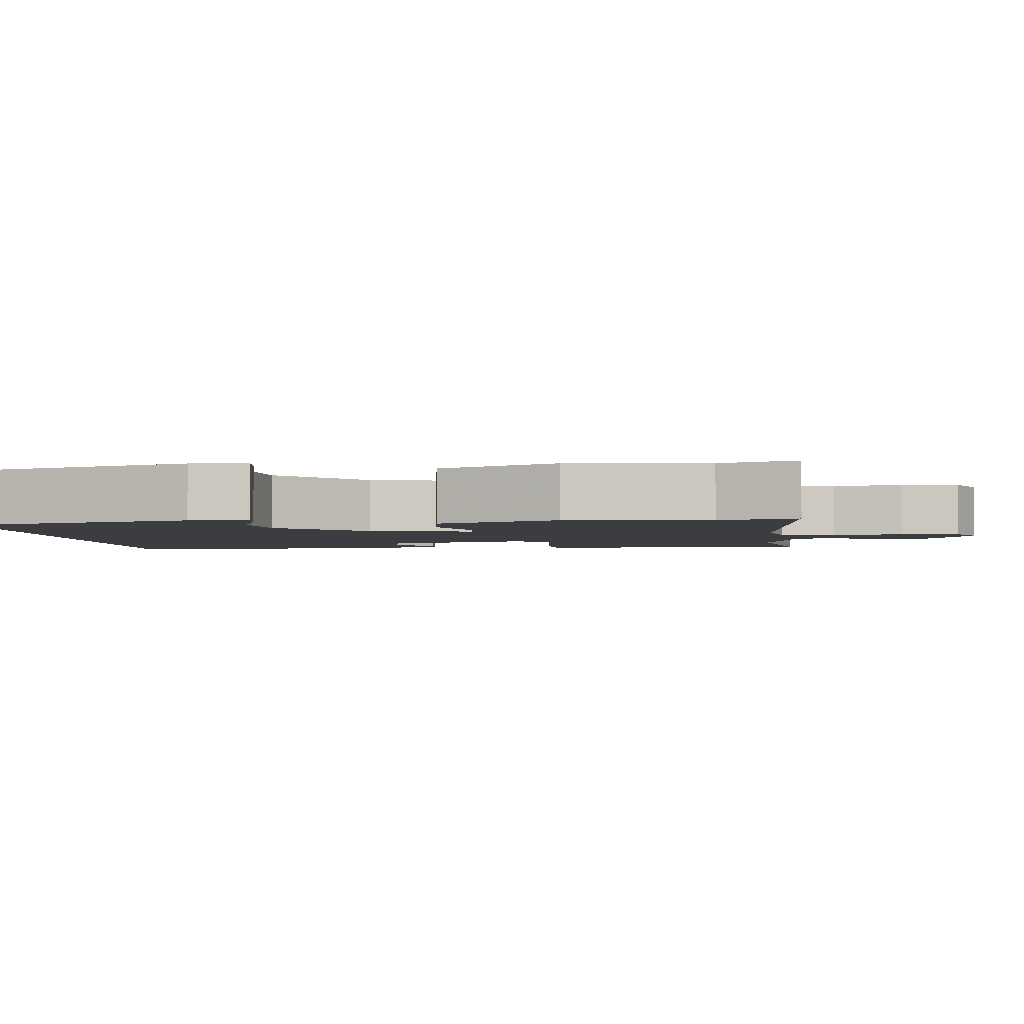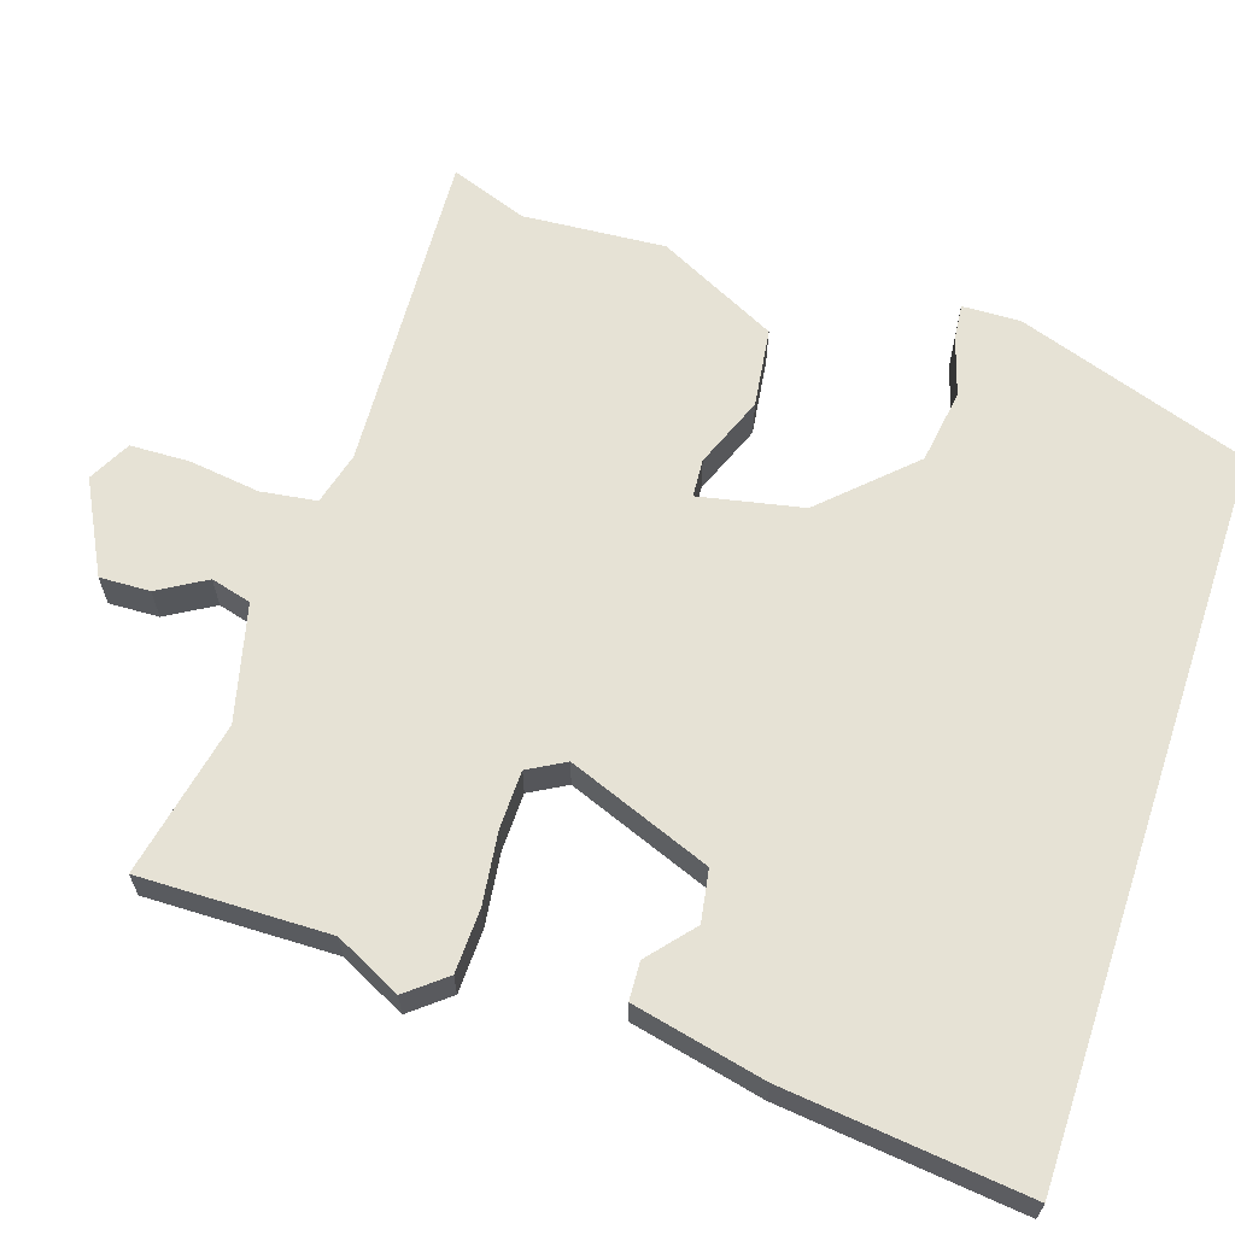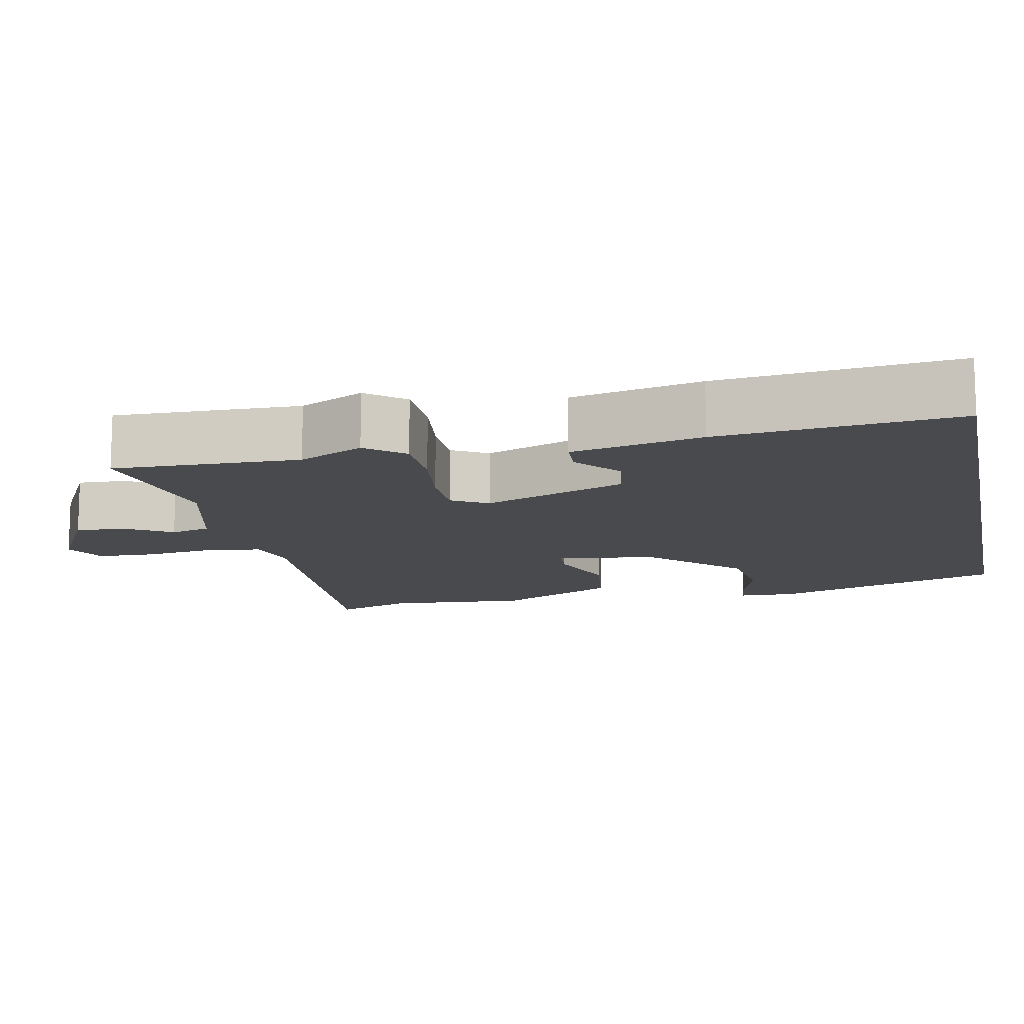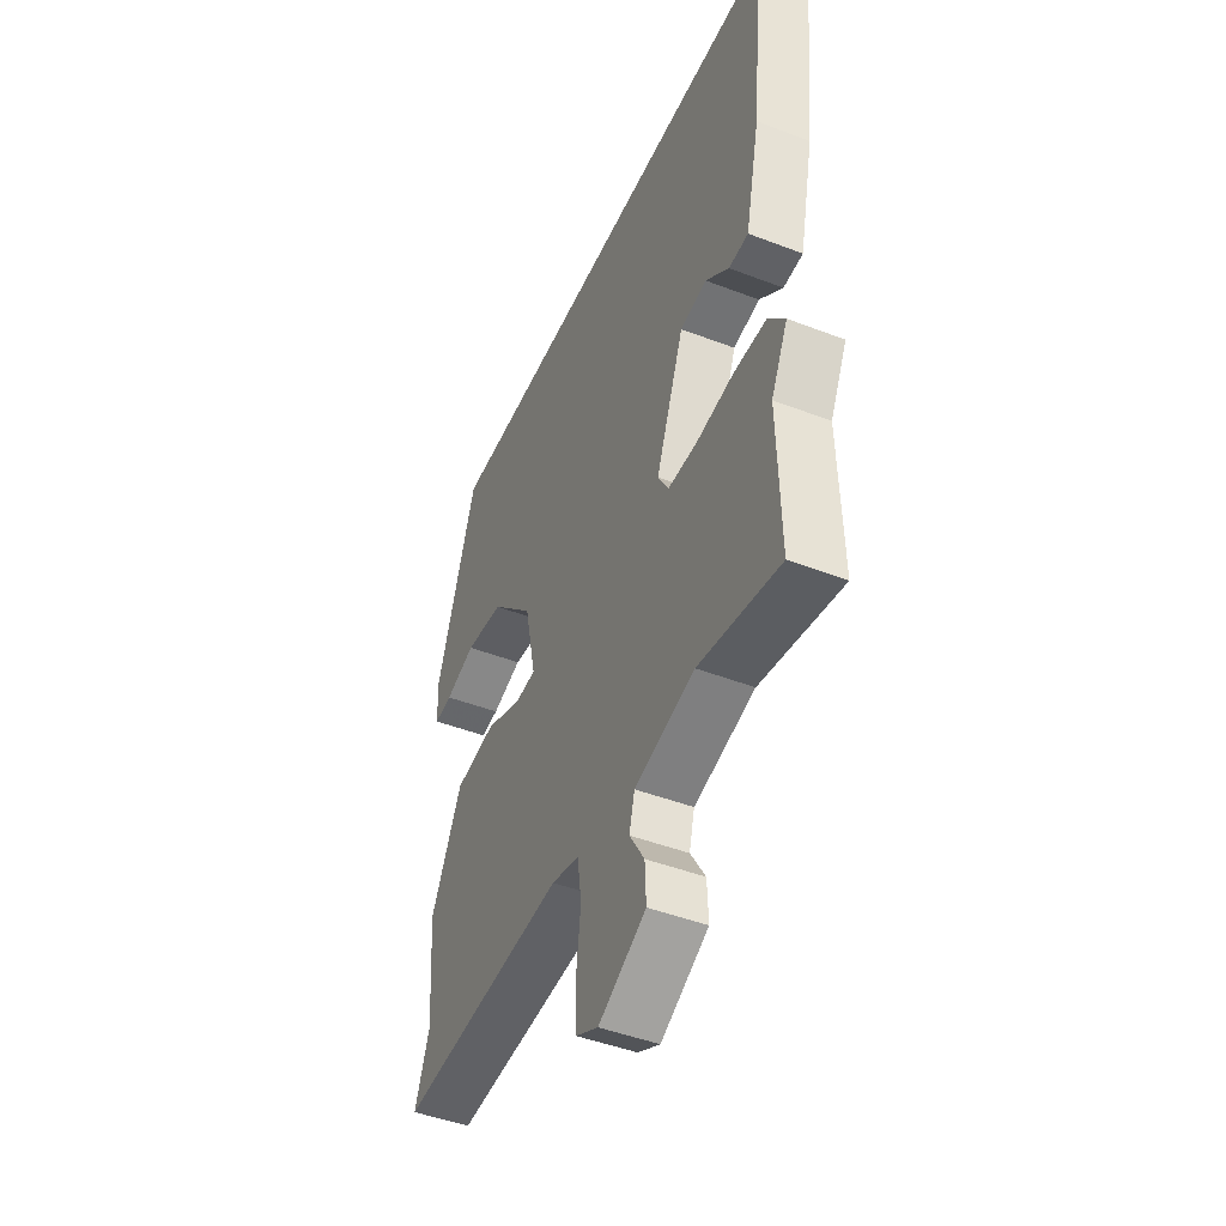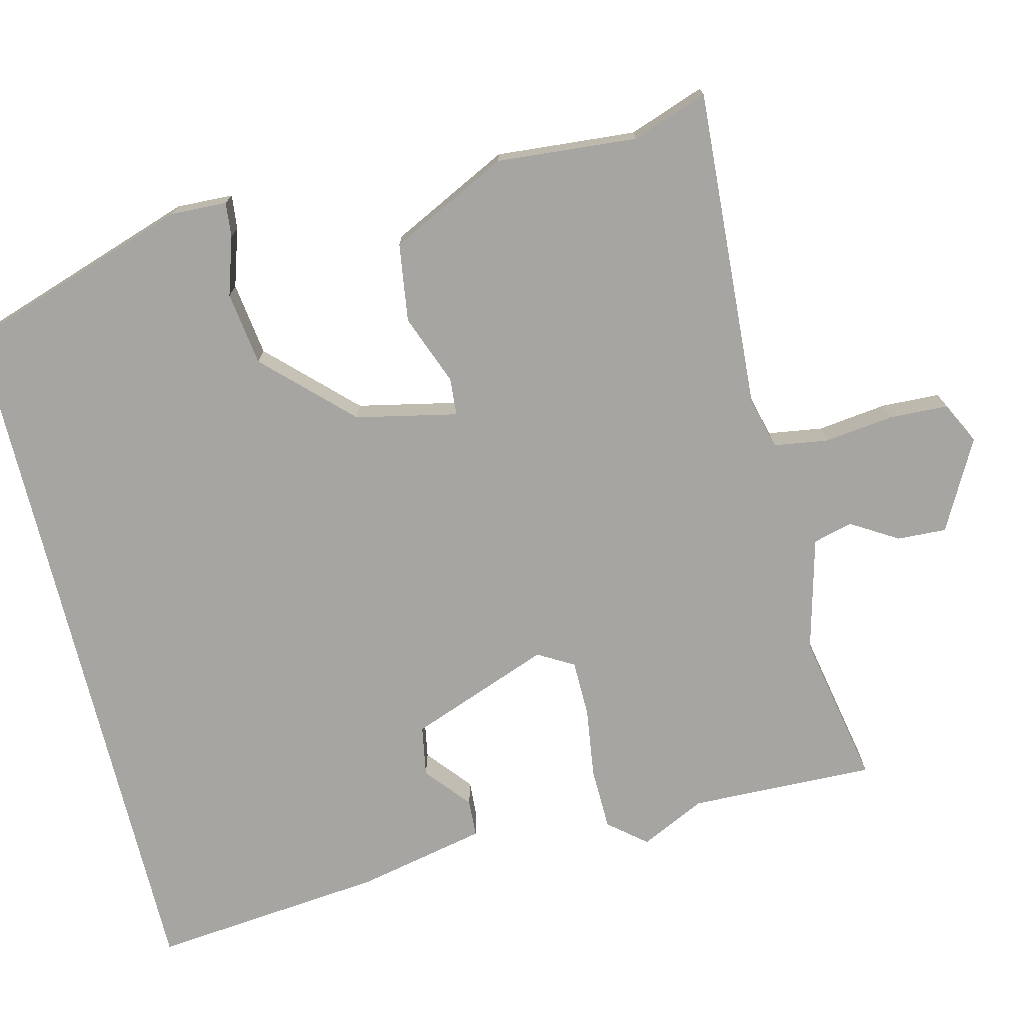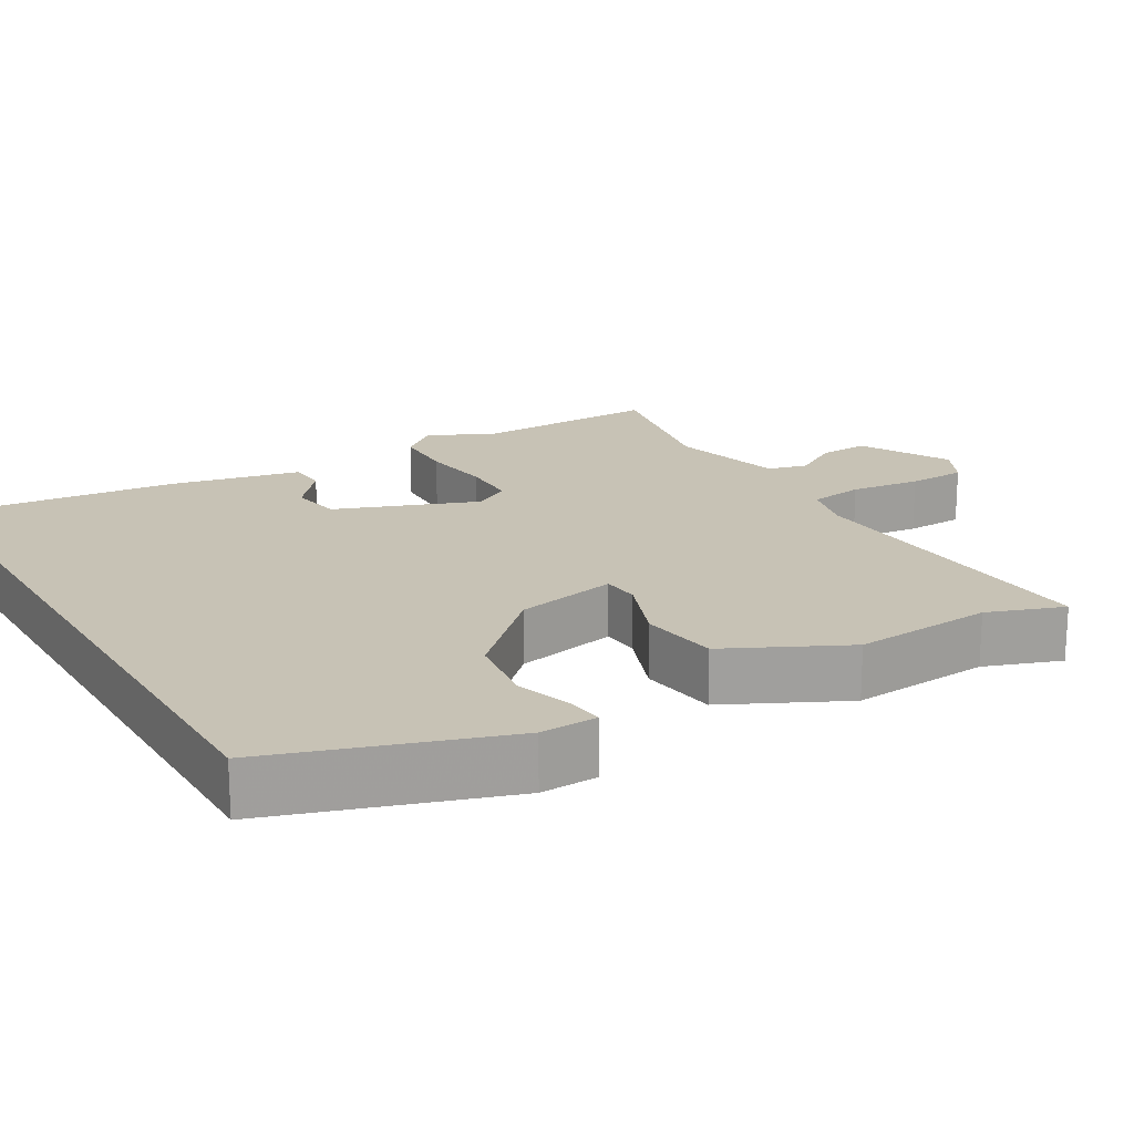
<metadata>
{"format":"obj","ext":"obj","renderer":"f3d","projection":"perspective","resolution":1024,"background":"white","views":[{"elev":-2.8,"azim":95.0,"up":"+Y"},{"elev":63.9,"azim":-71.4,"up":"+Y"},{"elev":-12.8,"azim":-78.1,"up":"+Y"},{"elev":-46.2,"azim":-113.7,"up":"+Z"},{"elev":-73.8,"azim":103.7,"up":"+Y"},{"elev":19.0,"azim":59.4,"up":"+Y"}]}
</metadata>
<code>
v -0.502 0.07 -0.582
v -0.496 0.07 -0.33
v -0.539 0.07 -0.242
v -0.497 0.07 -0.191
v -0.412 0.07 -0.189
v -0.316 0.07 -0.202
v -0.239 0.07 -0.201
v -0.211 0.07 -0.152
v -0.284 0.07 0.04
v -0.353 0.07 0.052
v -0.414 0.07 0.001
v -0.465 0.07 0.004
v -0.503 0.07 0.18
v -0.536 0.07 0.5
v 0.432 0.07 0.5
v 0.536 0.07 0.188
v 0.533 0.07 0.111
v 0.486 0.07 0.116
v 0.407 0.07 0.141
v 0.307 0.07 0.127
v 0.196 0.07 0.013
v 0.167 0.07 -0.125
v 0.218 0.07 -0.129
v 0.314 0.07 -0.092
v 0.42 0.07 -0.107
v 0.5 0.07 -0.268
v 0.485 0.07 -0.458
v 0.522 0.07 -0.561
v 0.087 0.07 -0.535
v 0.016 0.07 -0.553
v 0.005 0.07 -0.627
v 0.017 0.07 -0.722
v 0.014 0.07 -0.801
v -0.043 0.07 -0.83
v -0.165 0.07 -0.765
v -0.162 0.07 -0.698
v -0.124 0.07 -0.635
v -0.138 0.07 -0.581
v -0.293 0.07 -0.541
v -0.502 0 -0.582
v -0.496 0 -0.33
v -0.539 0 -0.242
v -0.497 0 -0.191
v -0.412 0 -0.189
v -0.316 0 -0.202
v -0.239 0 -0.201
v -0.211 0 -0.152
v -0.284 0 0.04
v -0.353 0 0.052
v -0.414 0 0.001
v -0.465 0 0.004
v -0.503 0 0.18
v -0.536 0 0.5
v 0.432 0 0.5
v 0.536 0 0.188
v 0.533 0 0.111
v 0.486 0 0.116
v 0.407 0 0.141
v 0.307 0 0.127
v 0.196 0 0.013
v 0.167 0 -0.125
v 0.218 0 -0.129
v 0.314 0 -0.092
v 0.42 0 -0.107
v 0.5 0 -0.268
v 0.485 0 -0.458
v 0.522 0 -0.561
v 0.087 0 -0.535
v 0.016 0 -0.553
v 0.005 0 -0.627
v 0.017 0 -0.722
v 0.014 0 -0.801
v -0.043 0 -0.83
v -0.165 0 -0.765
v -0.162 0 -0.698
v -0.124 0 -0.635
v -0.138 0 -0.581
v -0.293 0 -0.541
f 34 35 36 37
f 34 37 38
f 31 32 33 34
f 30 31 34 38
f 29 30 38 39
f 27 28 29
f 26 27 29 39
f 23 24 25 26
f 22 23 26 39
f 16 17 18 19
f 16 19 20
f 15 16 20
f 14 15 20 21
f 10 11 12 13
f 9 10 13 14
f 3 4 5 6
f 2 3 6 7
f 1 2 7
f 39 1 7
f 22 39 7 8
f 9 14 21 22
f 8 9 22
f 76 75 74 73
f 77 76 73
f 73 72 71 70
f 77 73 70 69
f 78 77 69 68
f 68 67 66
f 78 68 66 65
f 65 64 63 62
f 78 65 62 61
f 58 57 56 55
f 59 58 55
f 59 55 54
f 60 59 54 53
f 52 51 50 49
f 53 52 49 48
f 45 44 43 42
f 46 45 42 41
f 46 41 40
f 46 40 78
f 47 46 78 61
f 61 60 53 48
f 61 48 47
f 1 40 41 2
f 2 41 42 3
f 3 42 43 4
f 4 43 44 5
f 5 44 45 6
f 6 45 46 7
f 7 46 47 8
f 8 47 48 9
f 9 48 49 10
f 10 49 50 11
f 11 50 51 12
f 12 51 52 13
f 13 52 53 14
f 14 53 54 15
f 15 54 55 16
f 16 55 56 17
f 17 56 57 18
f 18 57 58 19
f 19 58 59 20
f 20 59 60 21
f 21 60 61 22
f 22 61 62 23
f 23 62 63 24
f 24 63 64 25
f 25 64 65 26
f 26 65 66 27
f 27 66 67 28
f 28 67 68 29
f 29 68 69 30
f 30 69 70 31
f 31 70 71 32
f 32 71 72 33
f 33 72 73 34
f 34 73 74 35
f 35 74 75 36
f 36 75 76 37
f 37 76 77 38
f 38 77 78 39
f 39 78 40 1

</code>
